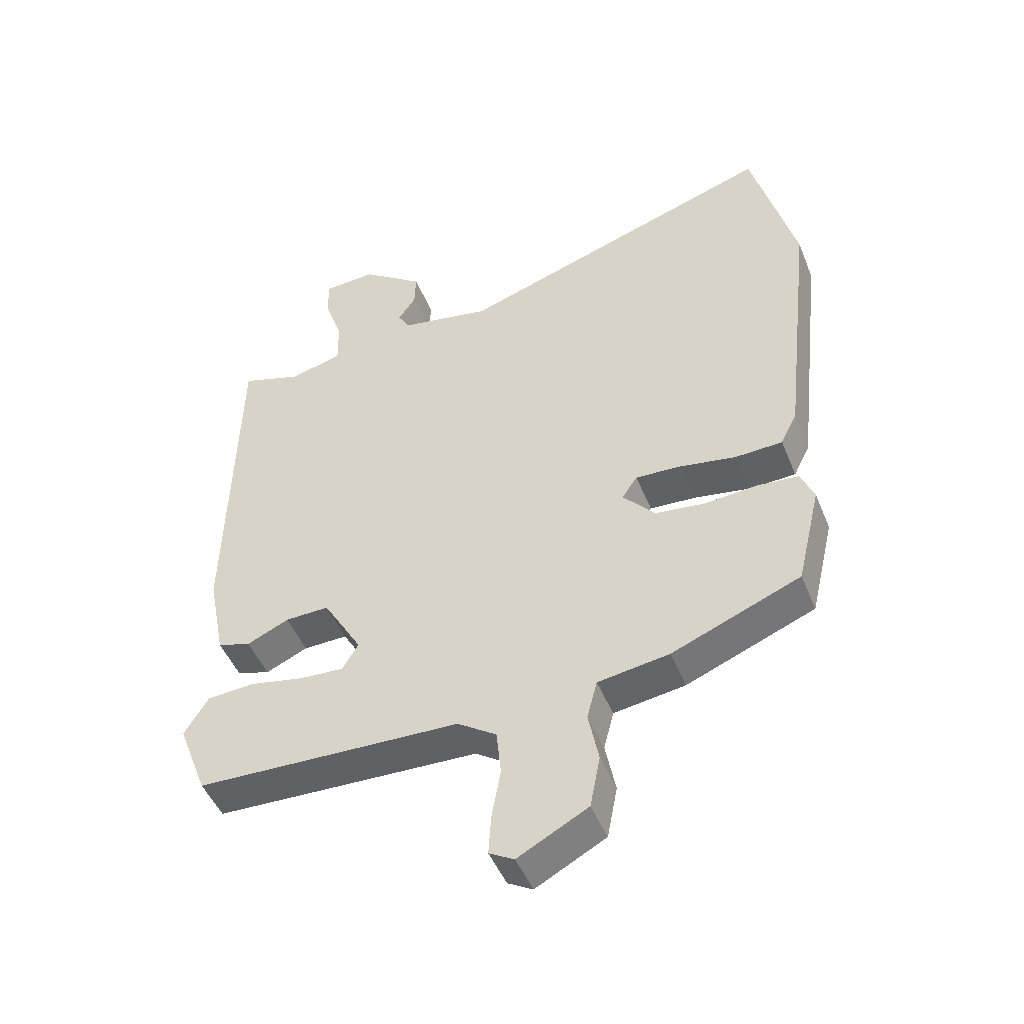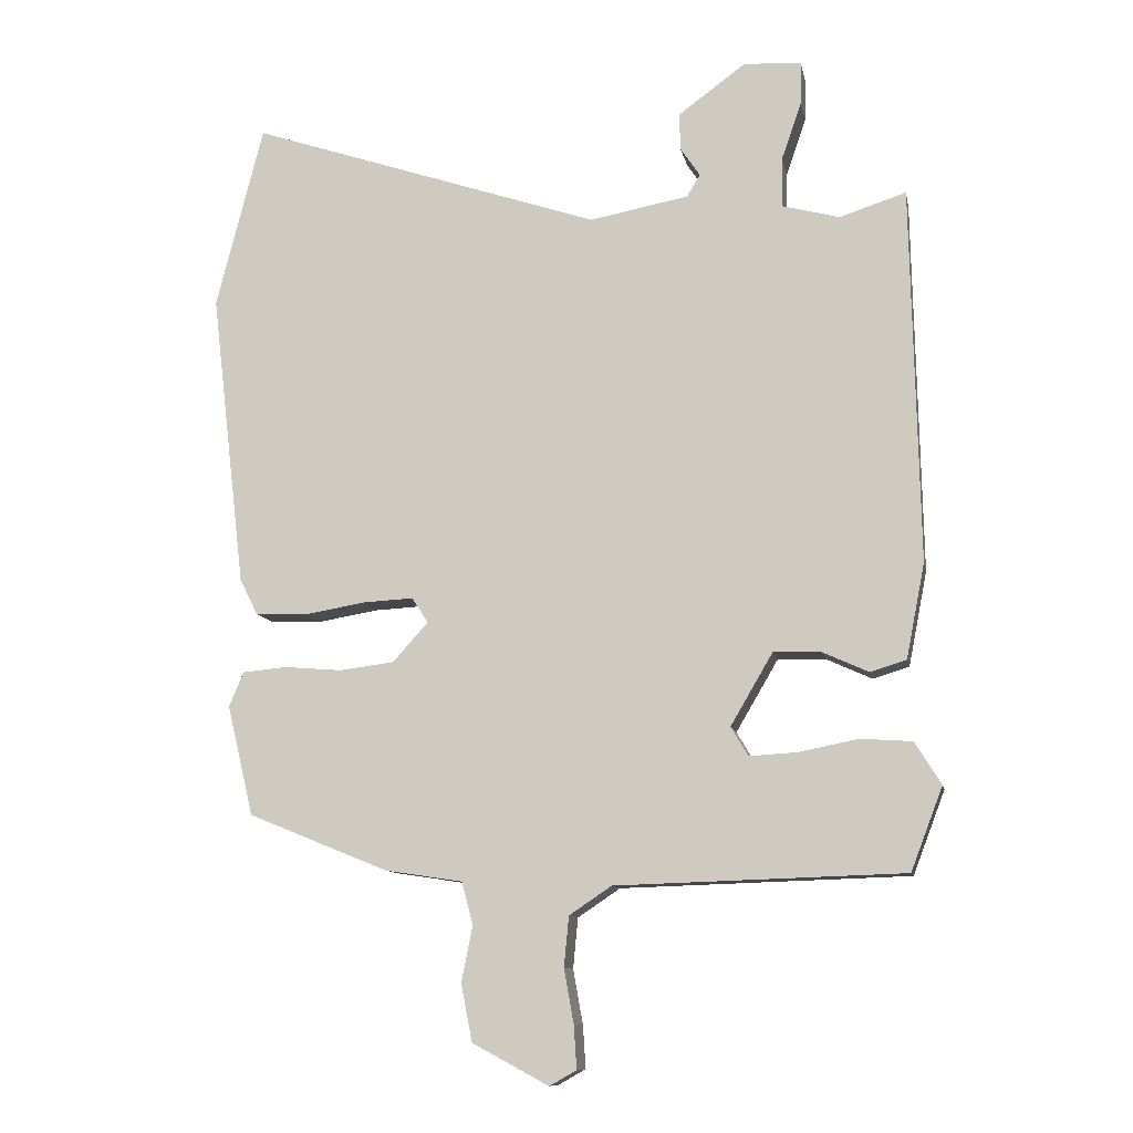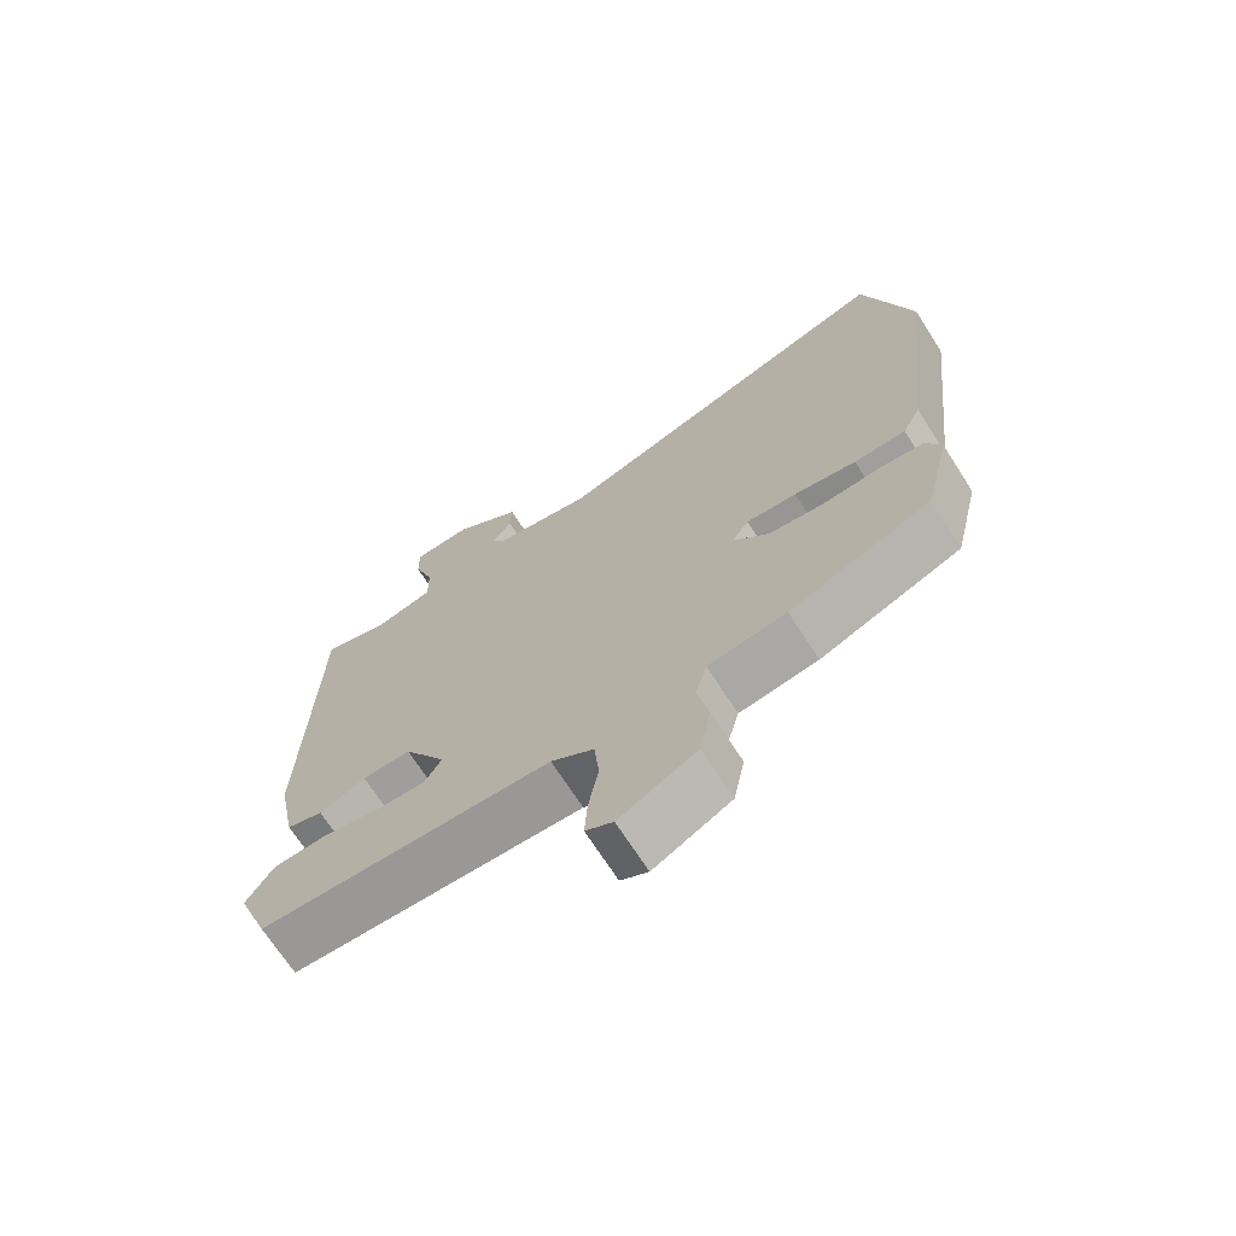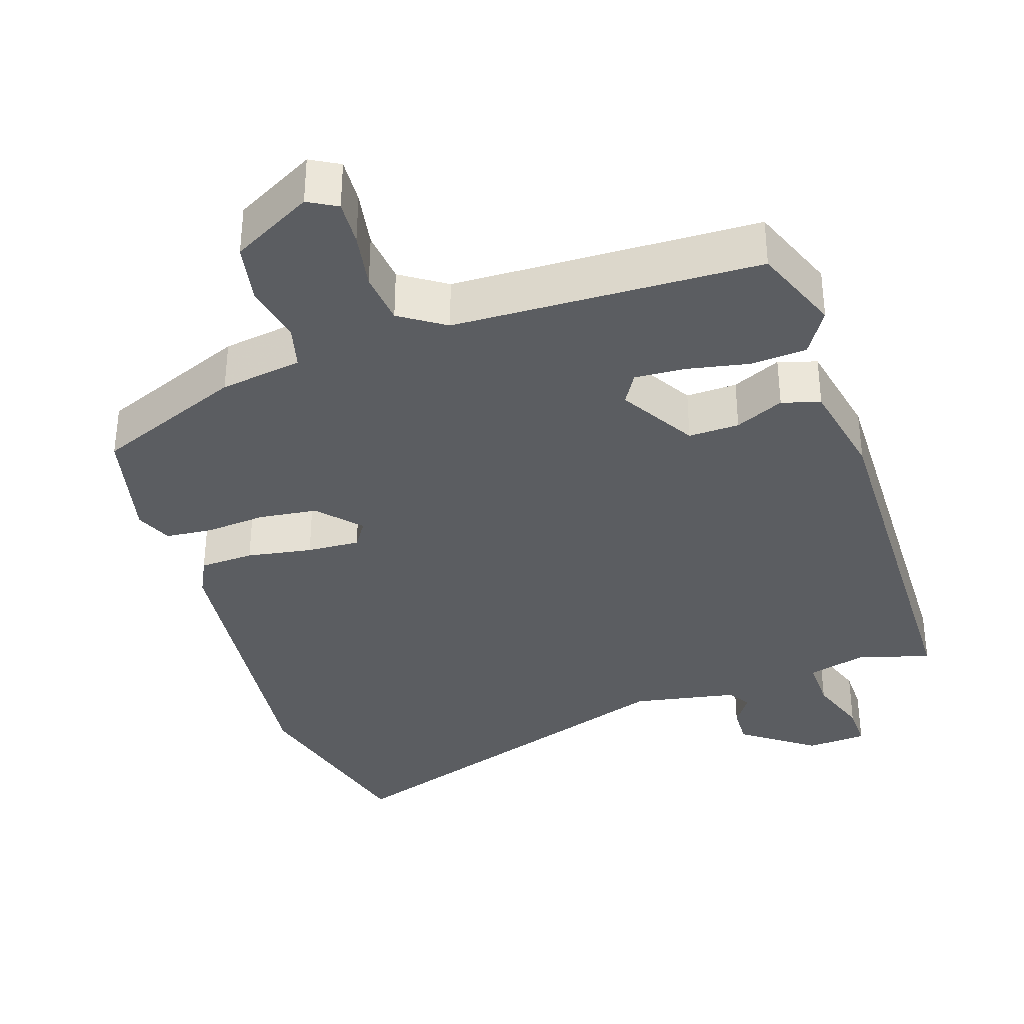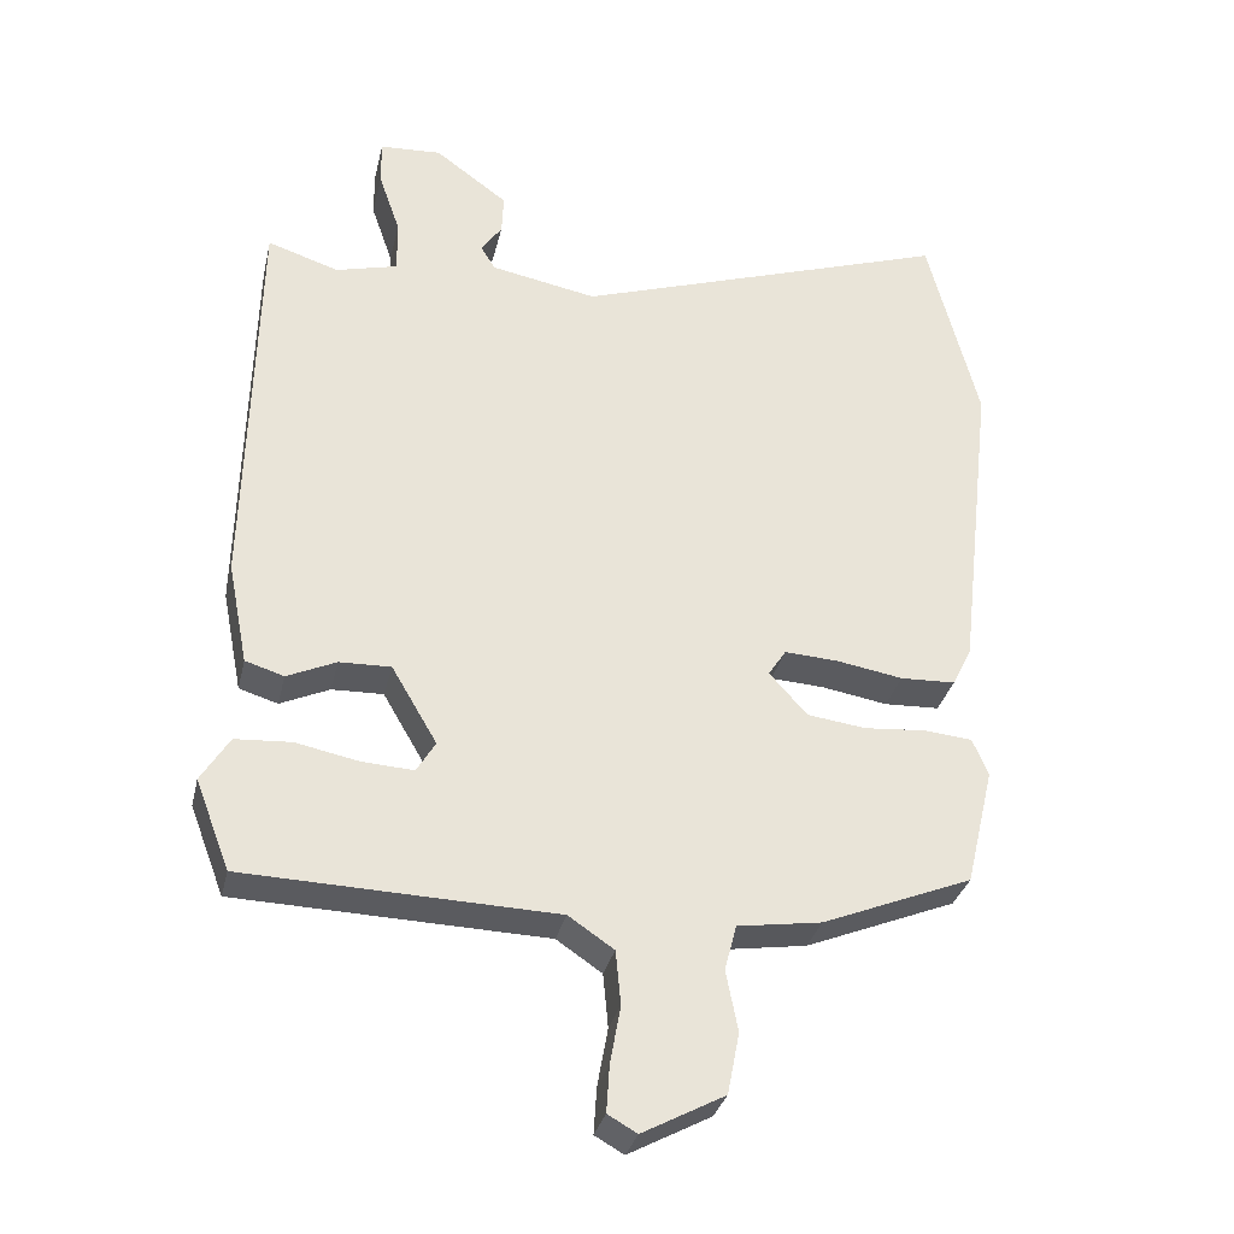
<metadata>
{"format":"obj","ext":"obj","renderer":"f3d","projection":"perspective","resolution":1024,"background":"white","views":[{"elev":-47.7,"azim":21.5,"up":"+Z"},{"elev":-10.6,"azim":-169.2,"up":"+Z"},{"elev":-69.9,"azim":32.7,"up":"+Z"},{"elev":-35.5,"azim":-161.5,"up":"+Y"},{"elev":-32.3,"azim":-12.9,"up":"+Z"}]}
</metadata>
<code>
v -0.493 0.07 -0.473
v -0.539 0.07 -0.353
v -0.501 0.07 -0.292
v -0.426 0.07 -0.287
v -0.341 0.07 -0.304
v -0.272 0.07 -0.308
v -0.247 0.07 -0.266
v -0.308 0.07 -0.162
v -0.377 0.07 -0.164
v -0.443 0.07 -0.194
v -0.495 0.07 -0.178
v -0.522 0.07 -0.041
v -0.511 0.07 0.502
v -0.415 0.07 0.471
v -0.332 0.07 0.493
v -0.333 0.07 0.565
v -0.362 0.07 0.649
v -0.363 0.07 0.711
v -0.28 0.07 0.716
v -0.182 0.07 0.644
v -0.184 0.07 0.59
v -0.212 0.07 0.549
v -0.193 0.07 0.517
v -0.05 0.07 0.49
v 0.459 0.07 0.661
v 0.527 0.07 0.395
v 0.477 0.07 -0.032
v 0.451 0.07 -0.084
v 0.377 0.07 -0.087
v 0.288 0.07 -0.072
v 0.216 0.07 -0.068
v 0.192 0.07 -0.104
v 0.243 0.07 -0.161
v 0.322 0.07 -0.171
v 0.405 0.07 -0.164
v 0.469 0.07 -0.17
v 0.49 0.07 -0.22
v 0.452 0.07 -0.379
v 0.25 0.07 -0.461
v 0.138 0.07 -0.478
v 0.122 0.07 -0.539
v 0.138 0.07 -0.62
v 0.122 0.07 -0.702
v 0.012 0.07 -0.761
v -0.027 0.07 -0.739
v -0.023 0.07 -0.677
v -0.009 0.07 -0.599
v -0.016 0.07 -0.527
v -0.077 0.07 -0.486
v -0.493 0 -0.473
v -0.539 0 -0.353
v -0.501 0 -0.292
v -0.426 0 -0.287
v -0.341 0 -0.304
v -0.272 0 -0.308
v -0.247 0 -0.266
v -0.308 0 -0.162
v -0.377 0 -0.164
v -0.443 0 -0.194
v -0.495 0 -0.178
v -0.522 0 -0.041
v -0.511 0 0.502
v -0.415 0 0.471
v -0.332 0 0.493
v -0.333 0 0.565
v -0.362 0 0.649
v -0.363 0 0.711
v -0.28 0 0.716
v -0.182 0 0.644
v -0.184 0 0.59
v -0.212 0 0.549
v -0.193 0 0.517
v -0.05 0 0.49
v 0.459 0 0.661
v 0.527 0 0.395
v 0.477 0 -0.032
v 0.451 0 -0.084
v 0.377 0 -0.087
v 0.288 0 -0.072
v 0.216 0 -0.068
v 0.192 0 -0.104
v 0.243 0 -0.161
v 0.322 0 -0.171
v 0.405 0 -0.164
v 0.469 0 -0.17
v 0.49 0 -0.22
v 0.452 0 -0.379
v 0.25 0 -0.461
v 0.138 0 -0.478
v 0.122 0 -0.539
v 0.138 0 -0.62
v 0.122 0 -0.702
v 0.012 0 -0.761
v -0.027 0 -0.739
v -0.023 0 -0.677
v -0.009 0 -0.599
v -0.016 0 -0.527
v -0.077 0 -0.486
f 45 46 47
f 44 45 47
f 43 44 47
f 42 43 47
f 41 42 47
f 40 41 47 48
f 38 39 40
f 37 38 40
f 36 37 40
f 35 36 40
f 34 35 40
f 40 48 49
f 34 40 49
f 33 34 49
f 28 29 30
f 27 28 30
f 26 27 30
f 25 26 30
f 24 25 30
f 23 24 30 31
f 20 21 22
f 19 20 22
f 18 19 22
f 17 18 22
f 16 17 22
f 15 16 22 23
f 23 31 32
f 15 23 32
f 14 15 32
f 12 13 14
f 11 12 14
f 10 11 14
f 9 10 14
f 3 4 5
f 2 3 5
f 1 2 5
f 49 1 5
f 49 5 6
f 33 49 6 7
f 32 33 7 8
f 8 9 14 32
f 96 95 94
f 96 94 93
f 96 93 92
f 96 92 91
f 96 91 90
f 97 96 90 89
f 89 88 87
f 89 87 86
f 89 86 85
f 89 85 84
f 89 84 83
f 98 97 89
f 98 89 83
f 98 83 82
f 79 78 77
f 79 77 76
f 79 76 75
f 79 75 74
f 79 74 73
f 80 79 73 72
f 71 70 69
f 71 69 68
f 71 68 67
f 71 67 66
f 71 66 65
f 72 71 65 64
f 81 80 72
f 81 72 64
f 81 64 63
f 63 62 61
f 63 61 60
f 63 60 59
f 63 59 58
f 54 53 52
f 54 52 51
f 54 51 50
f 54 50 98
f 55 54 98
f 56 55 98 82
f 57 56 82 81
f 81 63 58 57
f 1 50 51 2
f 2 51 52 3
f 3 52 53 4
f 4 53 54 5
f 5 54 55 6
f 6 55 56 7
f 7 56 57 8
f 8 57 58 9
f 9 58 59 10
f 10 59 60 11
f 11 60 61 12
f 12 61 62 13
f 13 62 63 14
f 14 63 64 15
f 15 64 65 16
f 16 65 66 17
f 17 66 67 18
f 18 67 68 19
f 19 68 69 20
f 20 69 70 21
f 21 70 71 22
f 22 71 72 23
f 23 72 73 24
f 24 73 74 25
f 25 74 75 26
f 26 75 76 27
f 27 76 77 28
f 28 77 78 29
f 29 78 79 30
f 30 79 80 31
f 31 80 81 32
f 32 81 82 33
f 33 82 83 34
f 34 83 84 35
f 35 84 85 36
f 36 85 86 37
f 37 86 87 38
f 38 87 88 39
f 39 88 89 40
f 40 89 90 41
f 41 90 91 42
f 42 91 92 43
f 43 92 93 44
f 44 93 94 45
f 45 94 95 46
f 46 95 96 47
f 47 96 97 48
f 48 97 98 49
f 49 98 50 1

</code>
